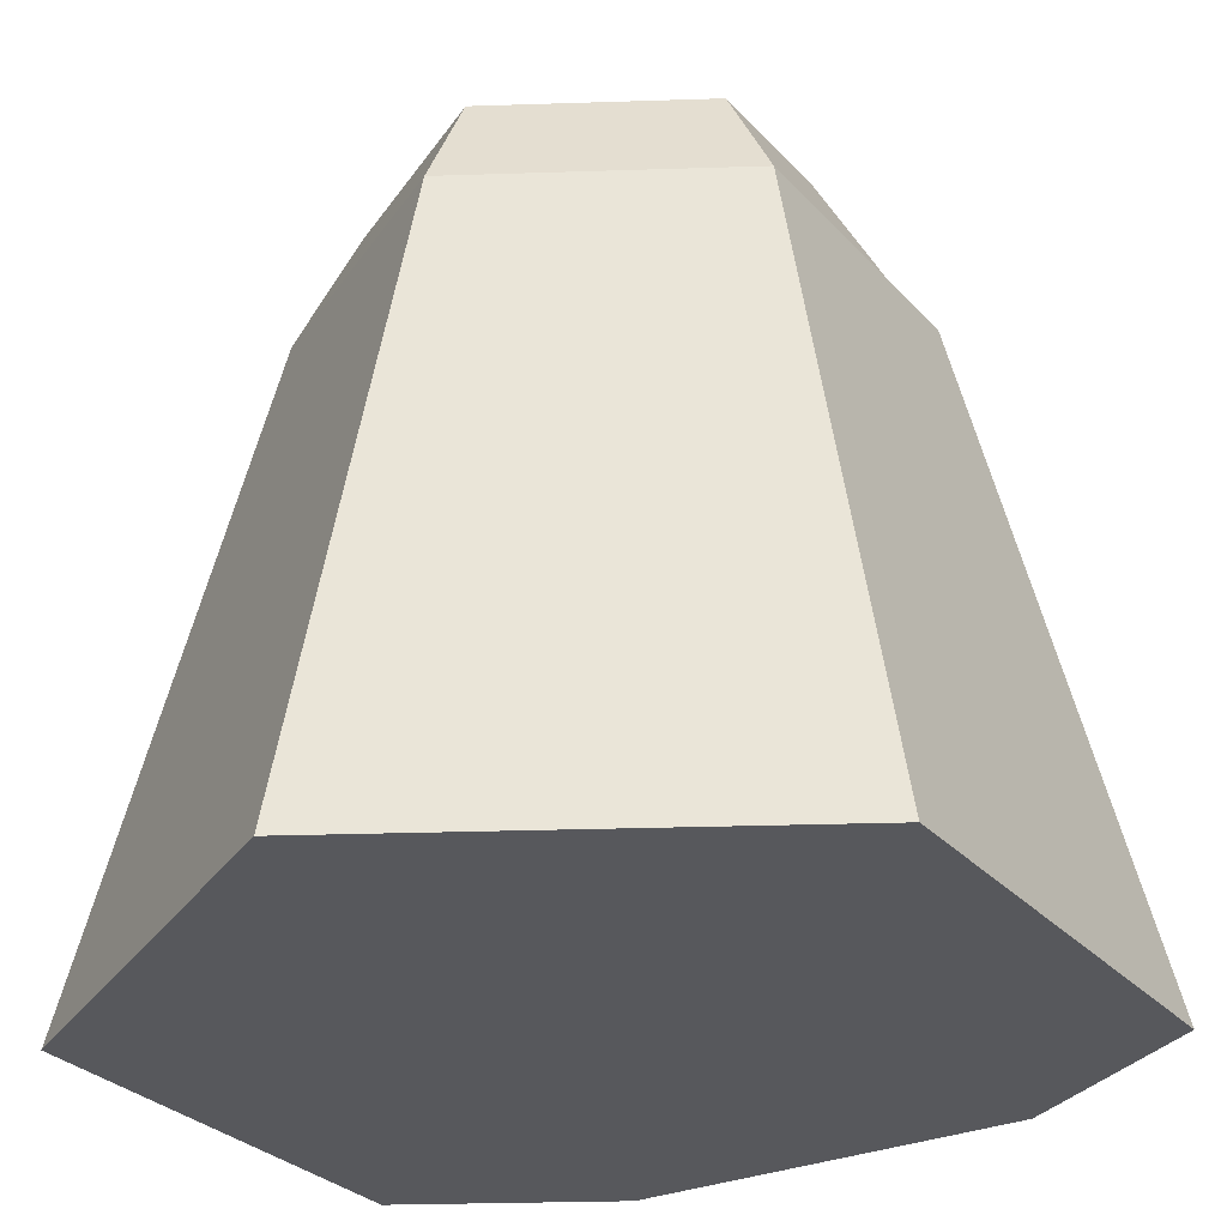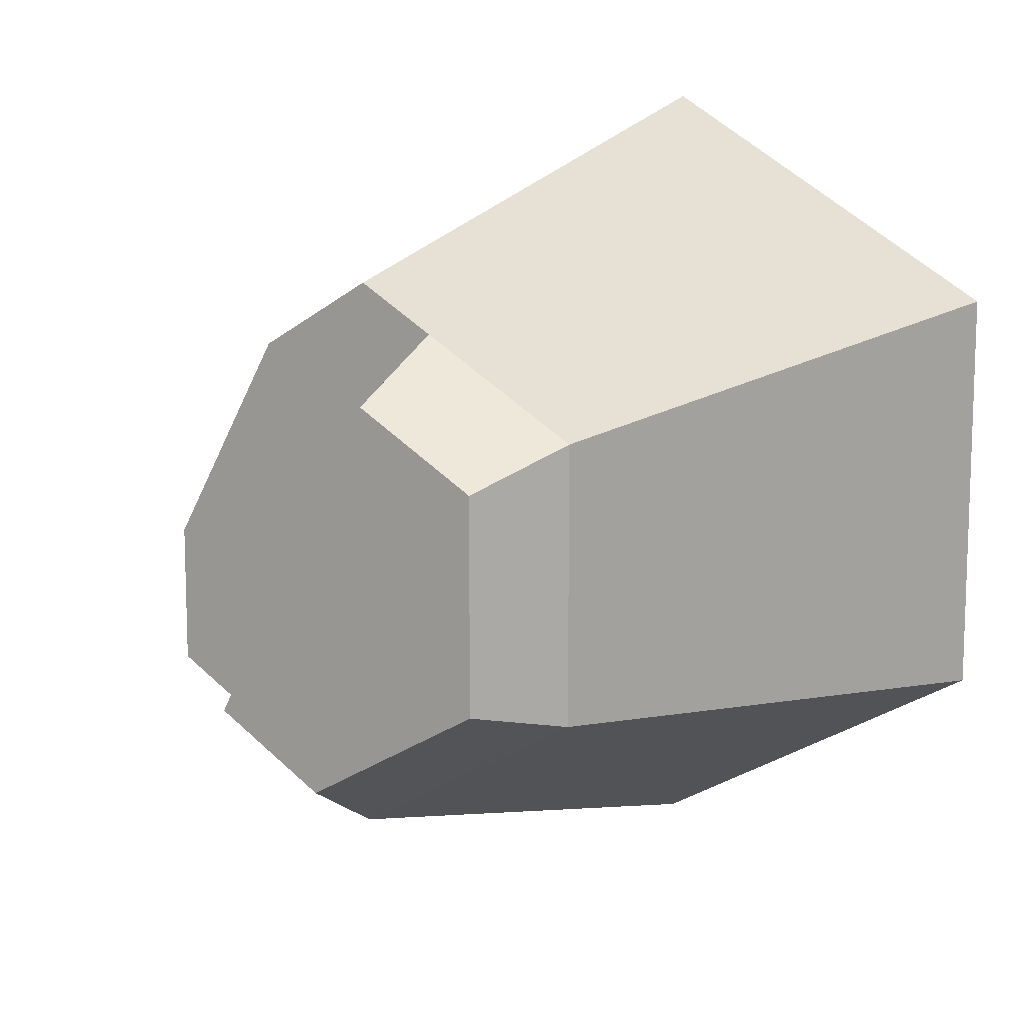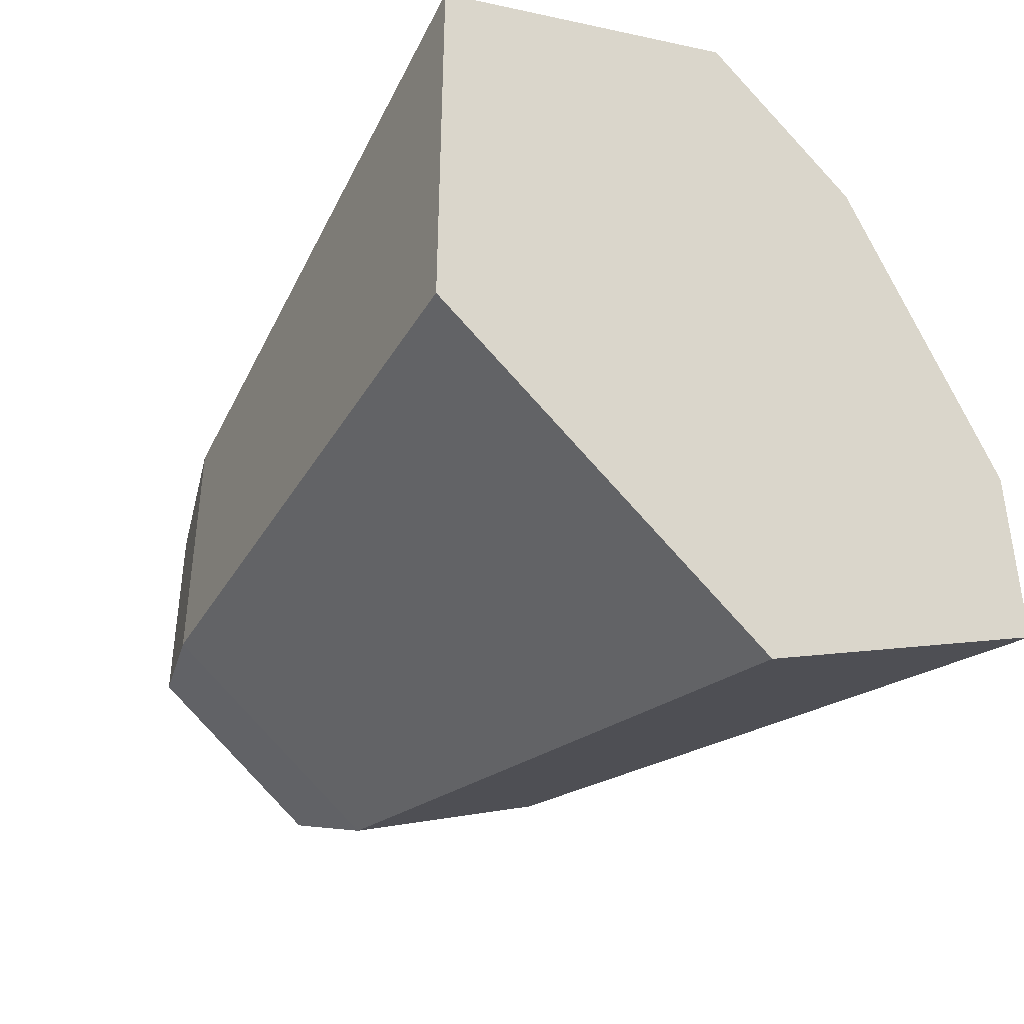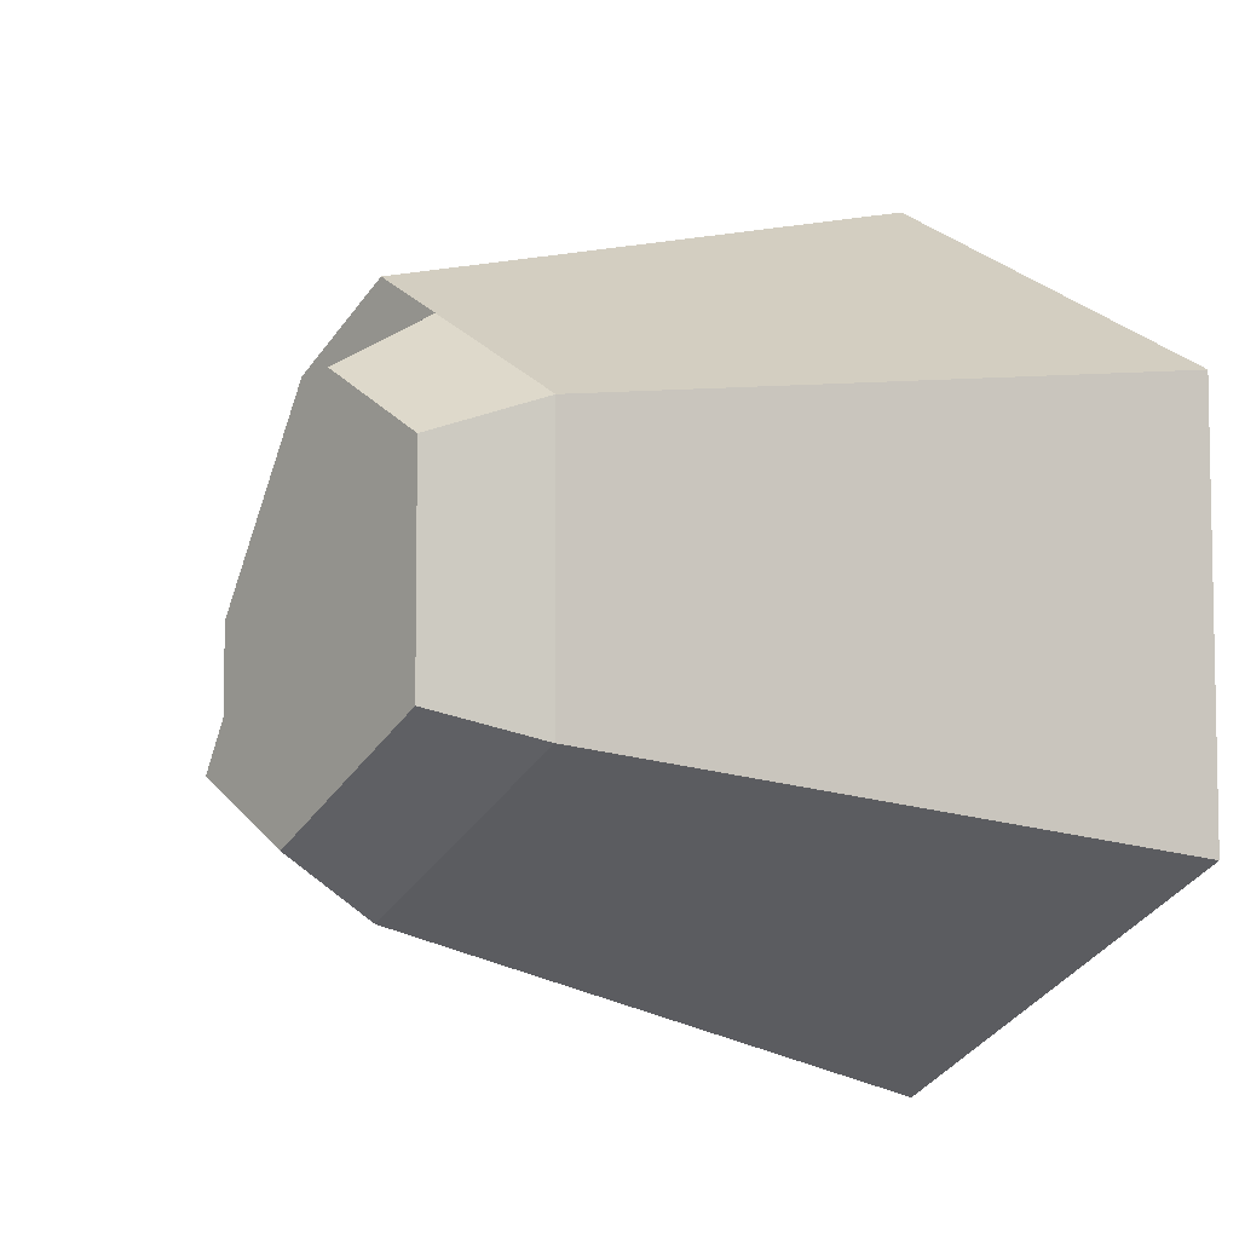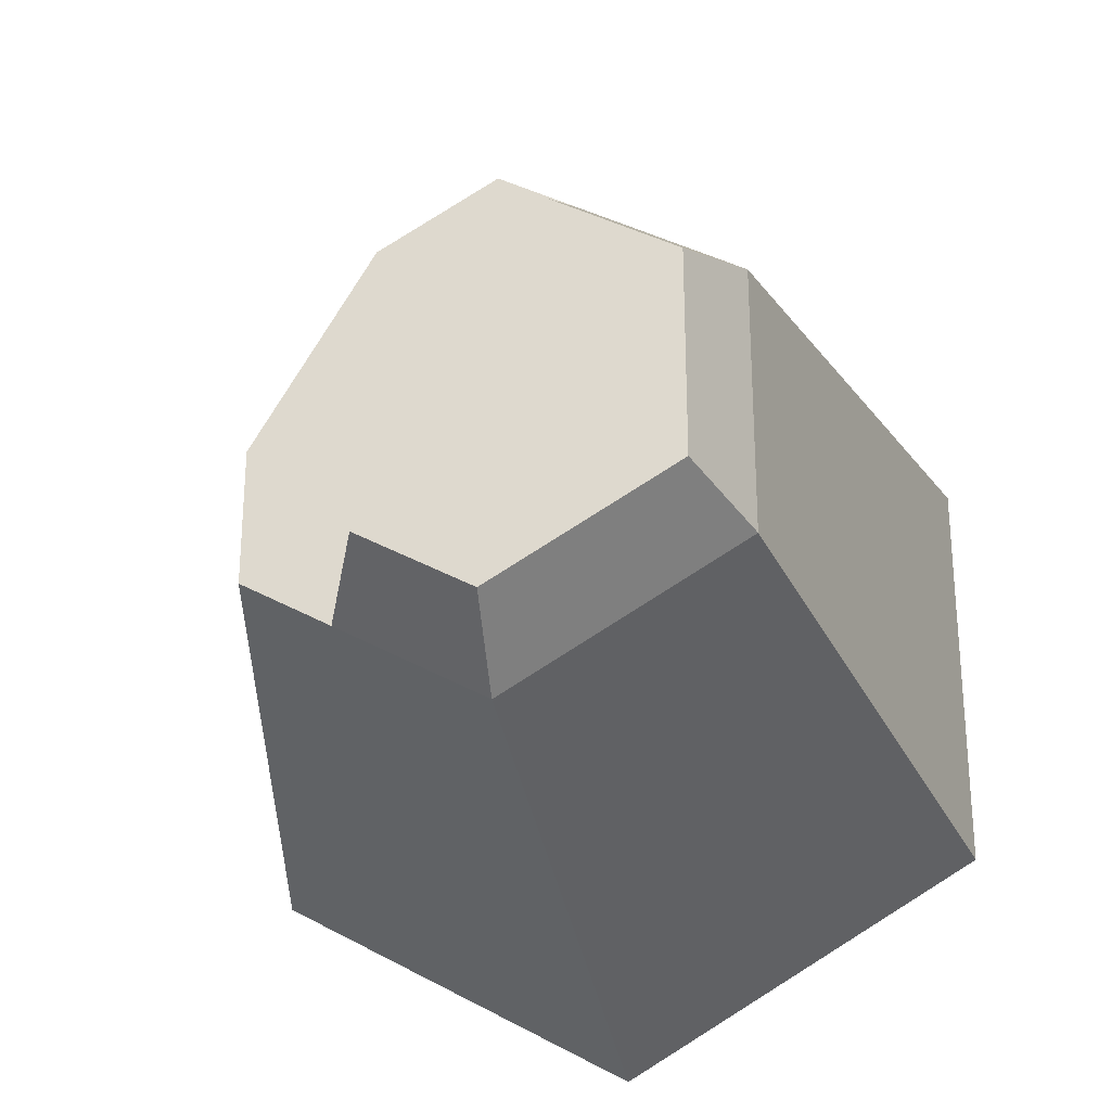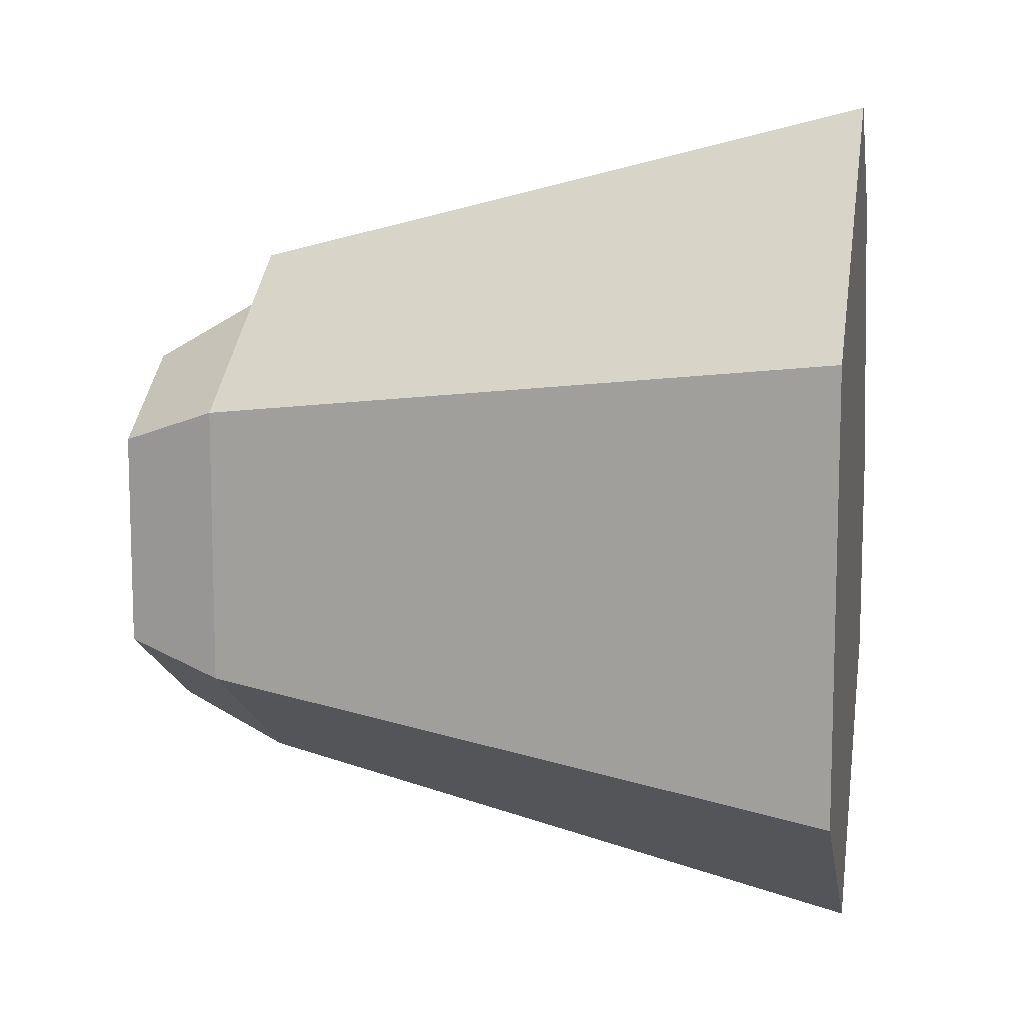
<metadata>
{"format":"obj","ext":"obj","renderer":"f3d","projection":"perspective","resolution":1024,"background":"white","views":[{"elev":-28.7,"azim":-87.2,"up":"+Y"},{"elev":11.7,"azim":-146.8,"up":"+Z"},{"elev":-42.3,"azim":-38.6,"up":"+Z"},{"elev":-6.6,"azim":-130.1,"up":"+Z"},{"elev":-27.3,"azim":-168.0,"up":"+Z"},{"elev":10.9,"azim":-79.9,"up":"+Z"}]}
</metadata>
<code>
o rock_tallE
v -0 0.3824 -0.1659
v 0.2281 0 -0.1317
v -0 0 -0.2634
v 0.1437 0.3824 -0.08297
v 0.0895 0.3824 -0.1143
v -0.2281 -0 0.1317
v -0.1437 0.3824 -0.08297
v -0.2281 0 -0.1317
v -0.1437 0.3824 0.08297
v -0.006233 0.4438 -0.1309
v 0.06268 0.4438 -0.09112
v 0.2281 0 -0
v 0.1437 0.3824 -0
v -0.04264 0.4438 0.1036
v -0.04728 0.3824 0.1386
v -0.1169 0.4438 0.06075
v -0.1169 0.4438 -0.06702
v 0.07185 0.3824 0.1244
v 0 -0 0.2634
v 0.114 -0 0.1975
v 0 0.3824 0.1659
f 1 2 3
f 2 1 4
f 4 1 5
f 6 7 8
f 7 6 9
f 10 5 1
f 5 10 11
f 7 3 8
f 3 7 1
f 4 12 2
f 12 4 13
f 14 9 15
f 9 14 16
f 11 15 5
f 15 11 14
f 17 1 7
f 1 17 10
f 18 19 20
f 19 18 21
f 21 6 19
f 6 21 9
f 9 21 15
f 9 17 7
f 17 9 16
f 18 12 13
f 12 18 20
f 5 13 4
f 13 5 18
f 18 5 15
f 18 15 21
f 10 14 11
f 14 10 17
f 14 17 16
f 20 2 12
f 2 20 3
f 3 20 19
f 3 19 6
f 3 6 8

</code>
